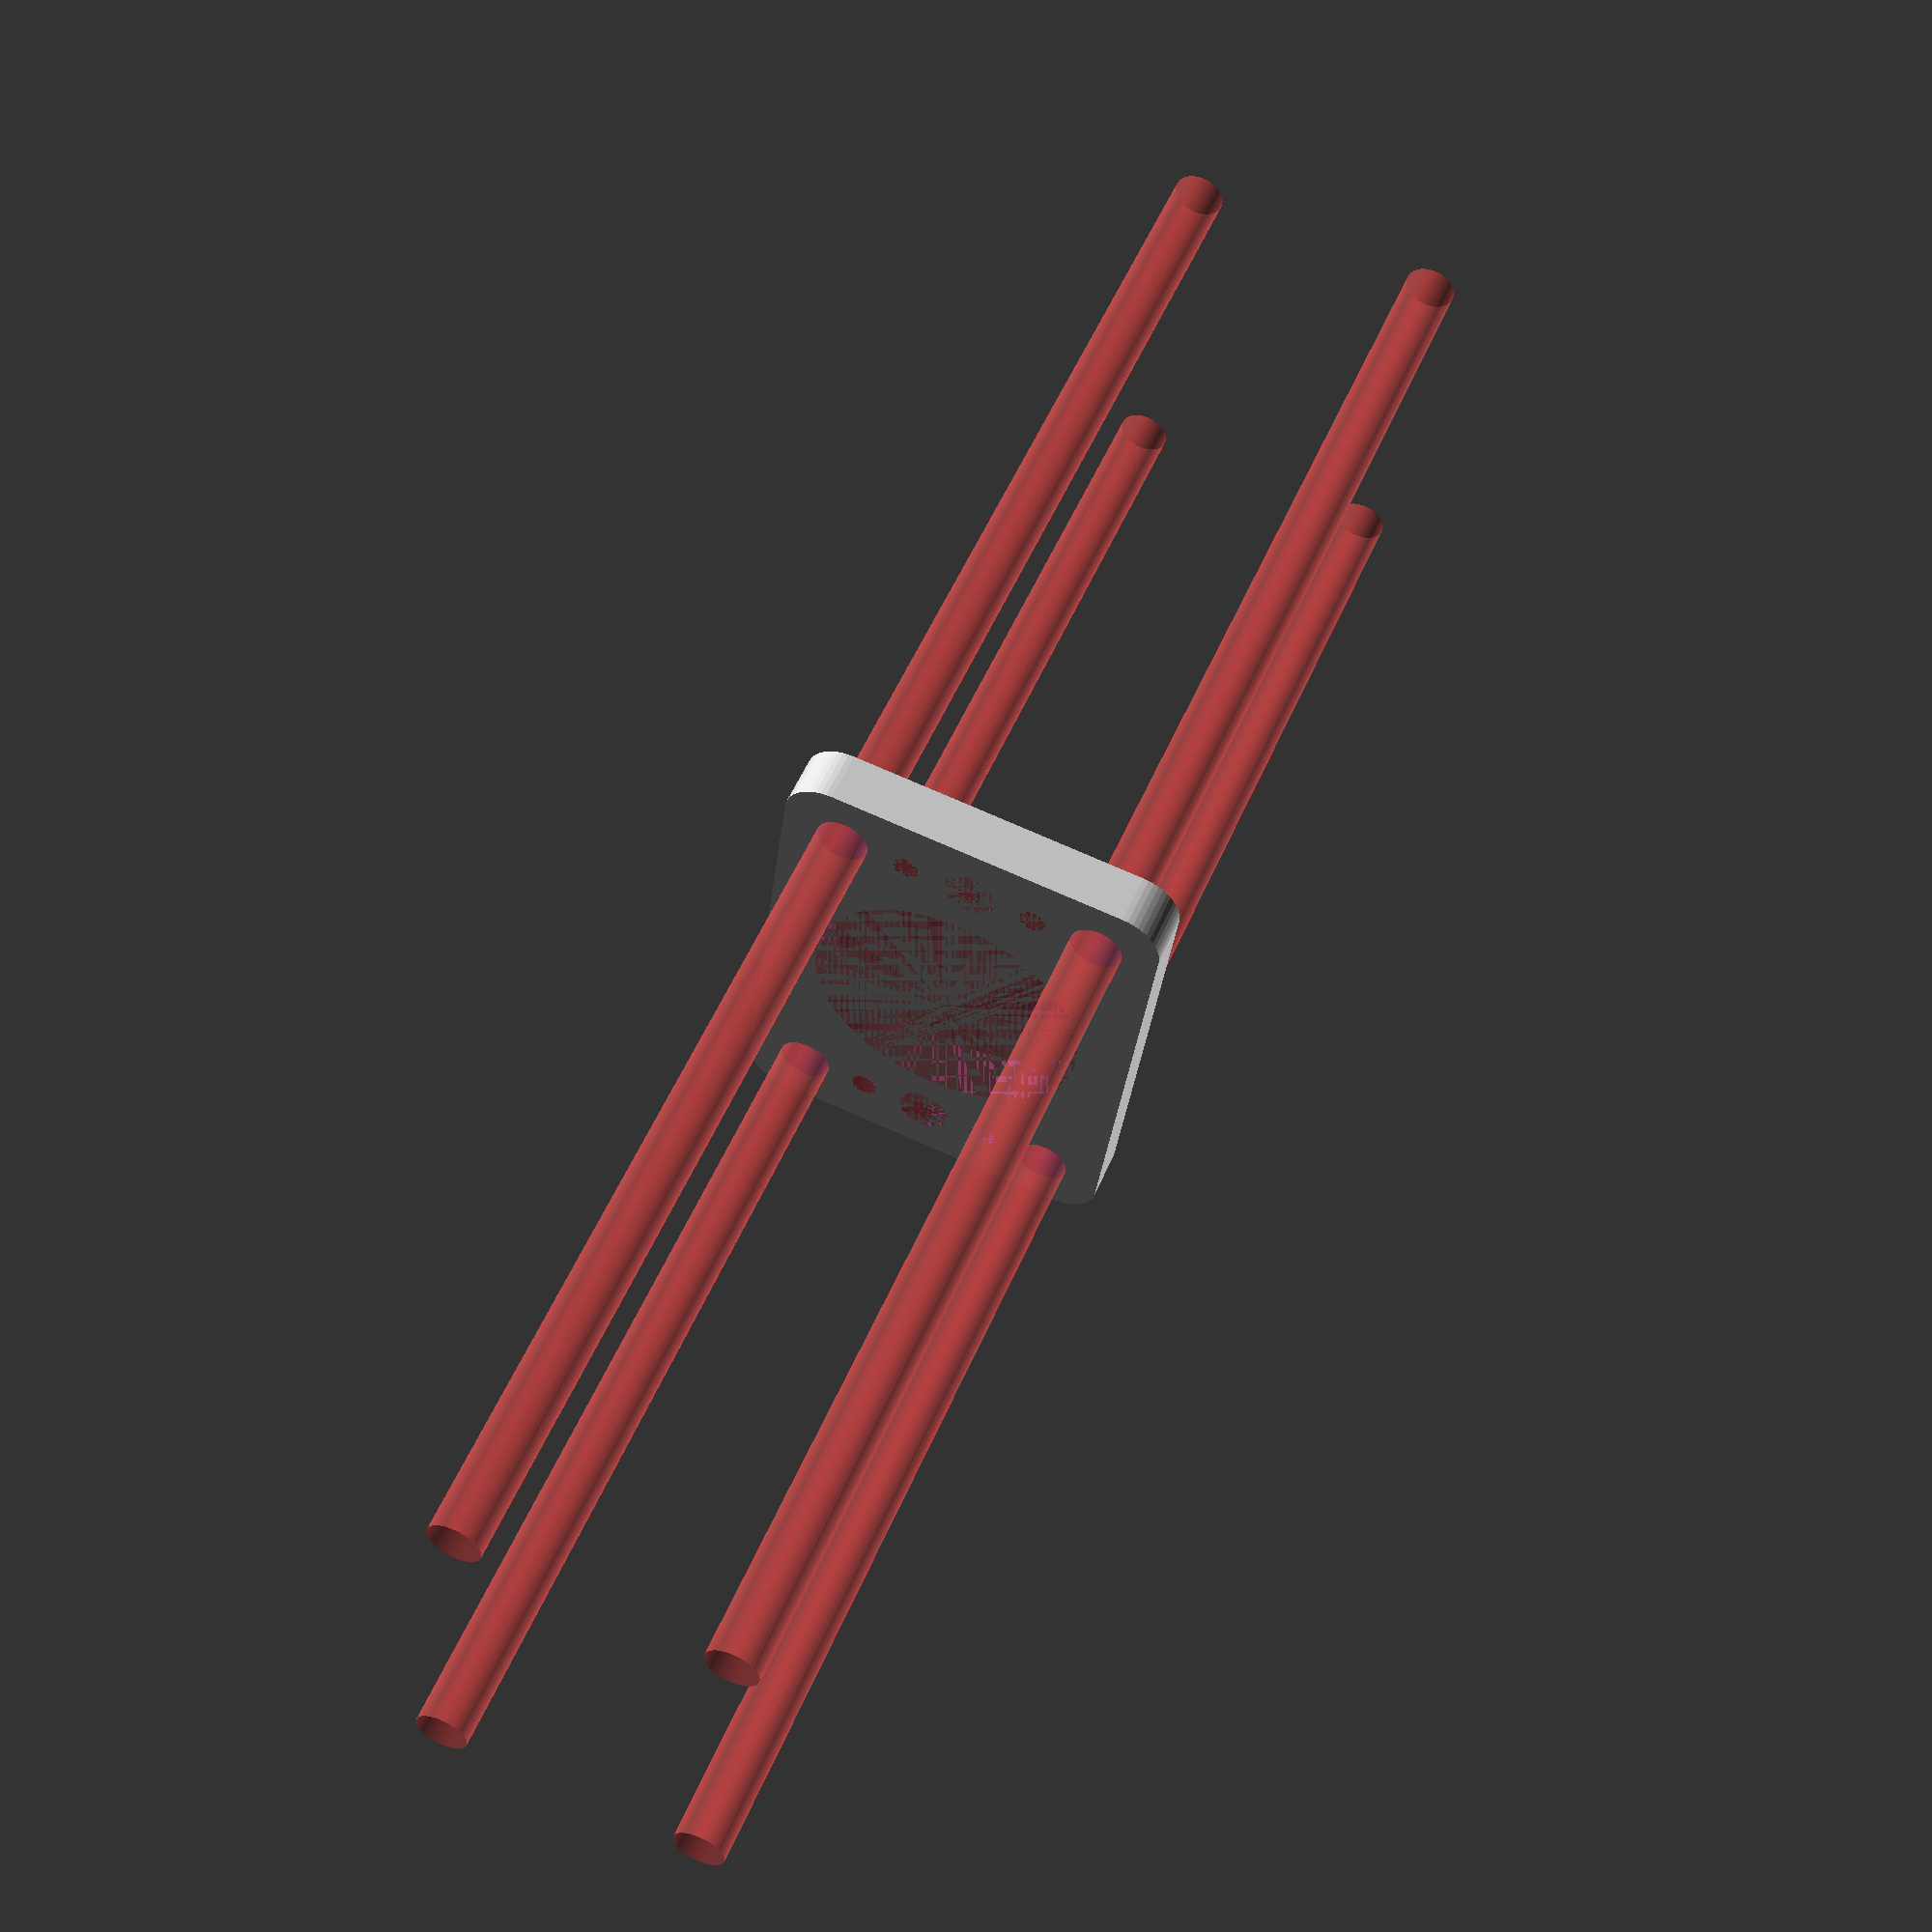
<openscad>
$fn = 50;


difference() {
	union() {
		hull() {
			translate(v = [-24.5000000000, 17.0000000000, 0]) {
				cylinder(h = 6, r = 5);
			}
			translate(v = [24.5000000000, 17.0000000000, 0]) {
				cylinder(h = 6, r = 5);
			}
			translate(v = [-24.5000000000, -17.0000000000, 0]) {
				cylinder(h = 6, r = 5);
			}
			translate(v = [24.5000000000, -17.0000000000, 0]) {
				cylinder(h = 6, r = 5);
			}
		}
	}
	union() {
		#translate(v = [-22.5000000000, -15.0000000000, 0]) {
			cylinder(h = 6, r = 3.0000000000);
		}
		#translate(v = [-22.5000000000, 0.0000000000, 0]) {
			cylinder(h = 6, r = 3.0000000000);
		}
		#translate(v = [-22.5000000000, 15.0000000000, 0]) {
			cylinder(h = 6, r = 3.0000000000);
		}
		#translate(v = [22.5000000000, -15.0000000000, 0]) {
			cylinder(h = 6, r = 3.0000000000);
		}
		#translate(v = [22.5000000000, 0.0000000000, 0]) {
			cylinder(h = 6, r = 3.0000000000);
		}
		#translate(v = [22.5000000000, 15.0000000000, 0]) {
			cylinder(h = 6, r = 3.0000000000);
		}
		#translate(v = [-22.5000000000, -15.0000000000, -100.0000000000]) {
			cylinder(h = 200, r = 3.0000000000);
		}
		#translate(v = [-22.5000000000, 15.0000000000, -100.0000000000]) {
			cylinder(h = 200, r = 3.0000000000);
		}
		#translate(v = [22.5000000000, -15.0000000000, -100.0000000000]) {
			cylinder(h = 200, r = 3.0000000000);
		}
		#translate(v = [22.5000000000, 15.0000000000, -100.0000000000]) {
			cylinder(h = 200, r = 3.0000000000);
		}
		#translate(v = [-22.5000000000, -15.0000000000, 0]) {
			cylinder(h = 6, r = 1.5000000000);
		}
		#translate(v = [-22.5000000000, -7.5000000000, 0]) {
			cylinder(h = 6, r = 1.5000000000);
		}
		#translate(v = [-22.5000000000, 0.0000000000, 0]) {
			cylinder(h = 6, r = 1.5000000000);
		}
		#translate(v = [-22.5000000000, 7.5000000000, 0]) {
			cylinder(h = 6, r = 1.5000000000);
		}
		#translate(v = [-22.5000000000, 15.0000000000, 0]) {
			cylinder(h = 6, r = 1.5000000000);
		}
		#translate(v = [22.5000000000, -15.0000000000, 0]) {
			cylinder(h = 6, r = 1.5000000000);
		}
		#translate(v = [22.5000000000, -7.5000000000, 0]) {
			cylinder(h = 6, r = 1.5000000000);
		}
		#translate(v = [22.5000000000, 0.0000000000, 0]) {
			cylinder(h = 6, r = 1.5000000000);
		}
		#translate(v = [22.5000000000, 7.5000000000, 0]) {
			cylinder(h = 6, r = 1.5000000000);
		}
		#translate(v = [22.5000000000, 15.0000000000, 0]) {
			cylinder(h = 6, r = 1.5000000000);
		}
		#translate(v = [-22.5000000000, -15.0000000000, 0]) {
			cylinder(h = 6, r = 1.5000000000);
		}
		#translate(v = [-22.5000000000, -7.5000000000, 0]) {
			cylinder(h = 6, r = 1.5000000000);
		}
		#translate(v = [-22.5000000000, 0.0000000000, 0]) {
			cylinder(h = 6, r = 1.5000000000);
		}
		#translate(v = [-22.5000000000, 7.5000000000, 0]) {
			cylinder(h = 6, r = 1.5000000000);
		}
		#translate(v = [-22.5000000000, 15.0000000000, 0]) {
			cylinder(h = 6, r = 1.5000000000);
		}
		#translate(v = [22.5000000000, -15.0000000000, 0]) {
			cylinder(h = 6, r = 1.5000000000);
		}
		#translate(v = [22.5000000000, -7.5000000000, 0]) {
			cylinder(h = 6, r = 1.5000000000);
		}
		#translate(v = [22.5000000000, 0.0000000000, 0]) {
			cylinder(h = 6, r = 1.5000000000);
		}
		#translate(v = [22.5000000000, 7.5000000000, 0]) {
			cylinder(h = 6, r = 1.5000000000);
		}
		#translate(v = [22.5000000000, 15.0000000000, 0]) {
			cylinder(h = 6, r = 1.5000000000);
		}
		#translate(v = [-22.5000000000, -15.0000000000, 0]) {
			cylinder(h = 6, r = 1.5000000000);
		}
		#translate(v = [-22.5000000000, -7.5000000000, 0]) {
			cylinder(h = 6, r = 1.5000000000);
		}
		#translate(v = [-22.5000000000, 0.0000000000, 0]) {
			cylinder(h = 6, r = 1.5000000000);
		}
		#translate(v = [-22.5000000000, 7.5000000000, 0]) {
			cylinder(h = 6, r = 1.5000000000);
		}
		#translate(v = [-22.5000000000, 15.0000000000, 0]) {
			cylinder(h = 6, r = 1.5000000000);
		}
		#translate(v = [22.5000000000, -15.0000000000, 0]) {
			cylinder(h = 6, r = 1.5000000000);
		}
		#translate(v = [22.5000000000, -7.5000000000, 0]) {
			cylinder(h = 6, r = 1.5000000000);
		}
		#translate(v = [22.5000000000, 0.0000000000, 0]) {
			cylinder(h = 6, r = 1.5000000000);
		}
		#translate(v = [22.5000000000, 7.5000000000, 0]) {
			cylinder(h = 6, r = 1.5000000000);
		}
		#translate(v = [22.5000000000, 15.0000000000, 0]) {
			cylinder(h = 6, r = 1.5000000000);
		}
		#cylinder(h = 6, r = 16.0000000000);
	}
}
</openscad>
<views>
elev=305.9 azim=97.3 roll=23.0 proj=p view=solid
</views>
